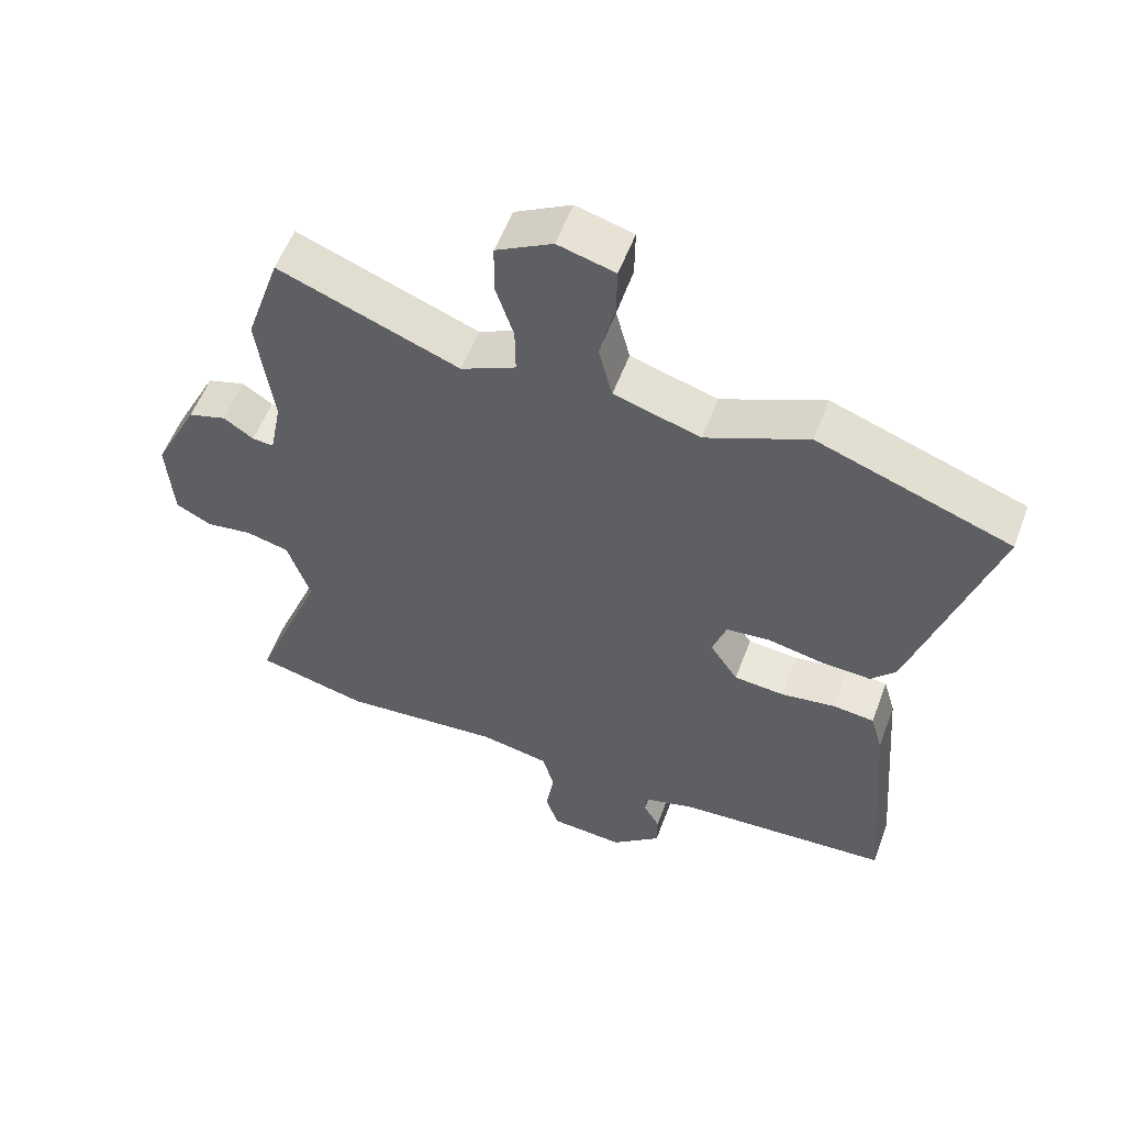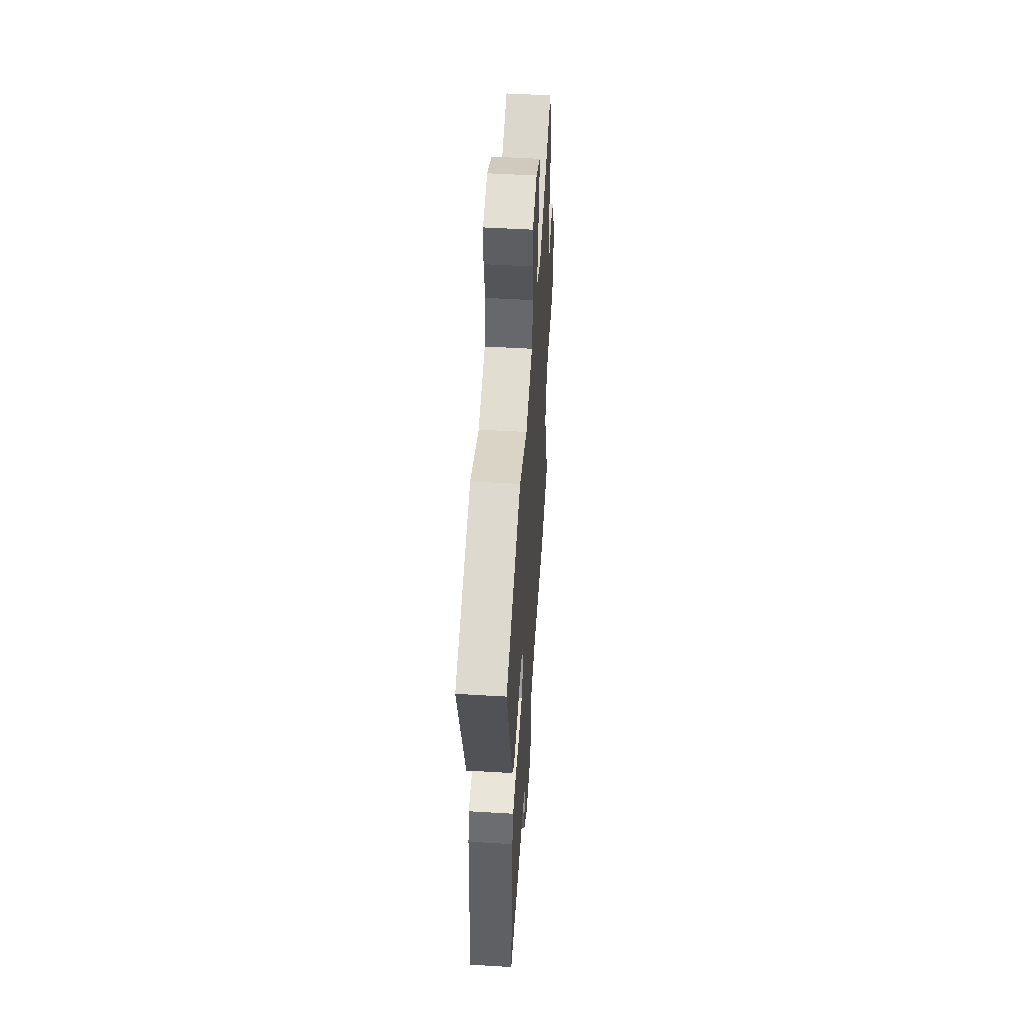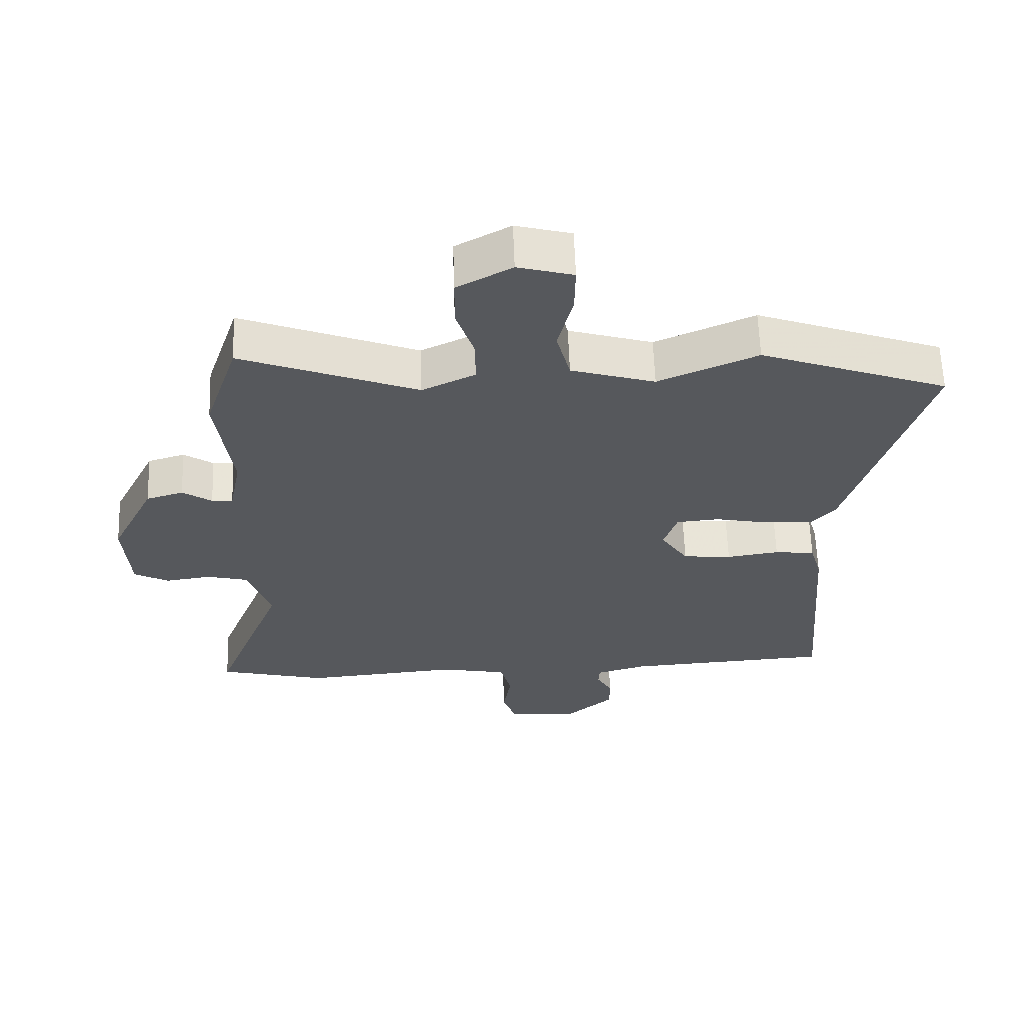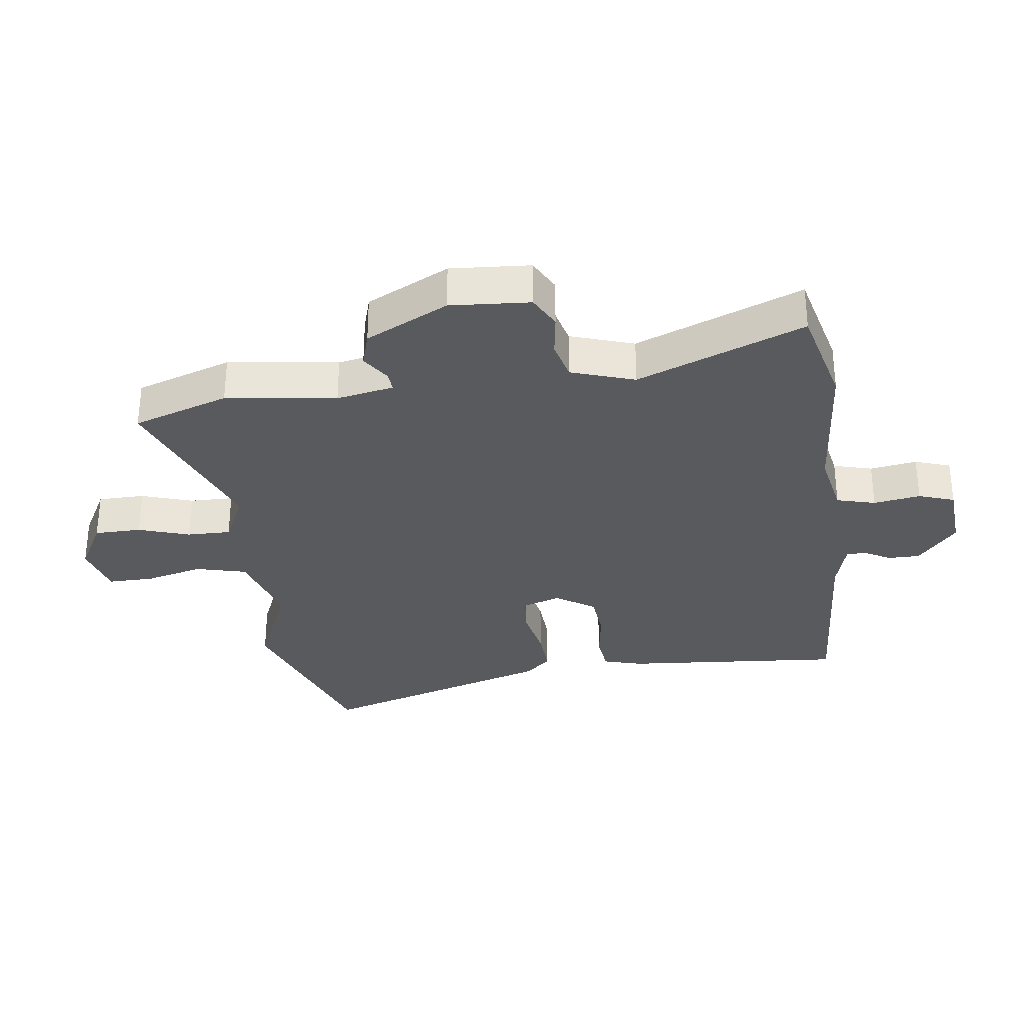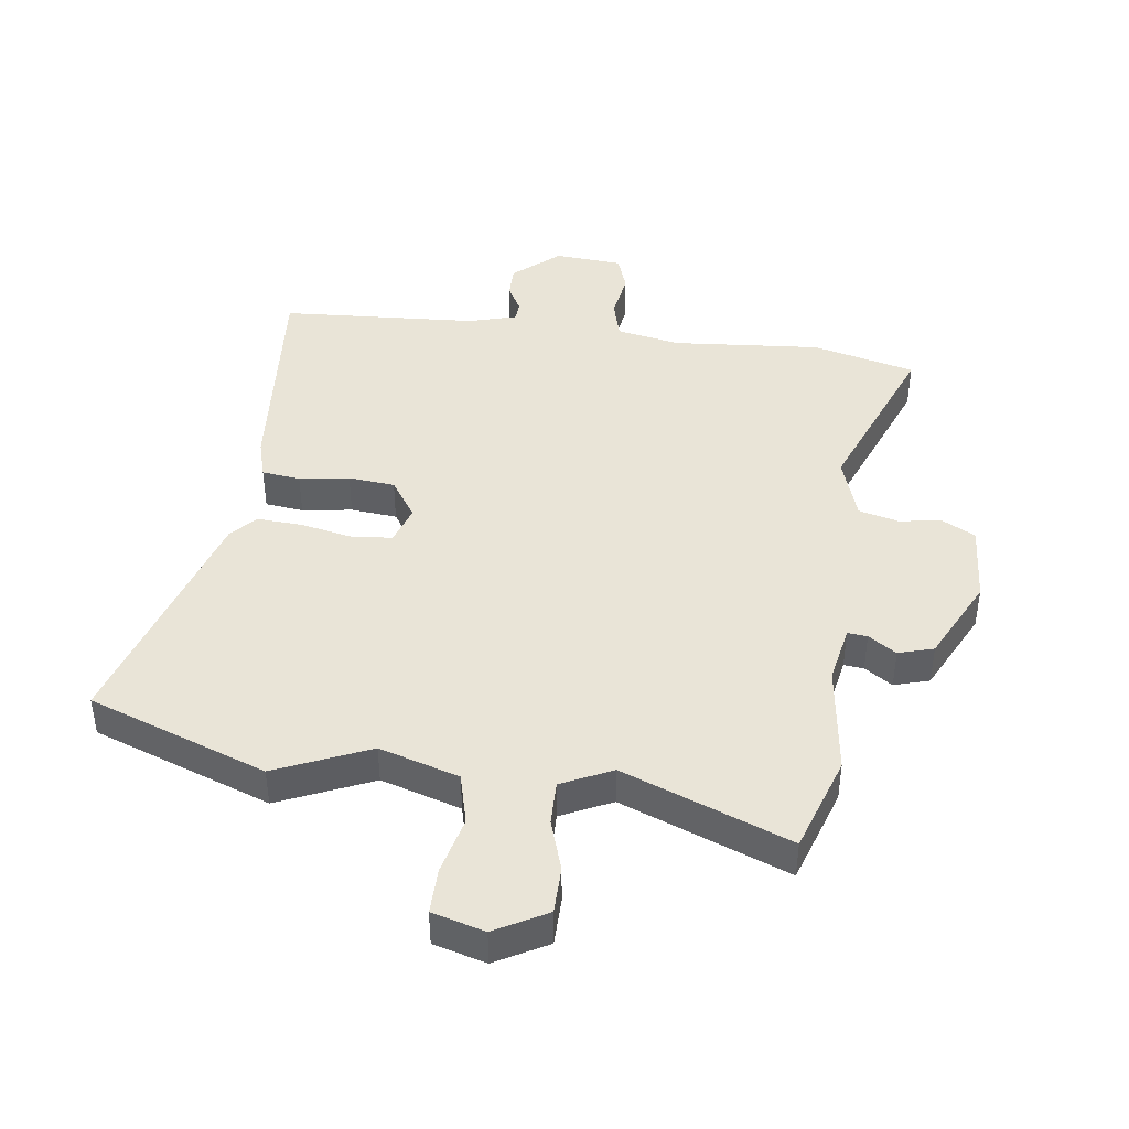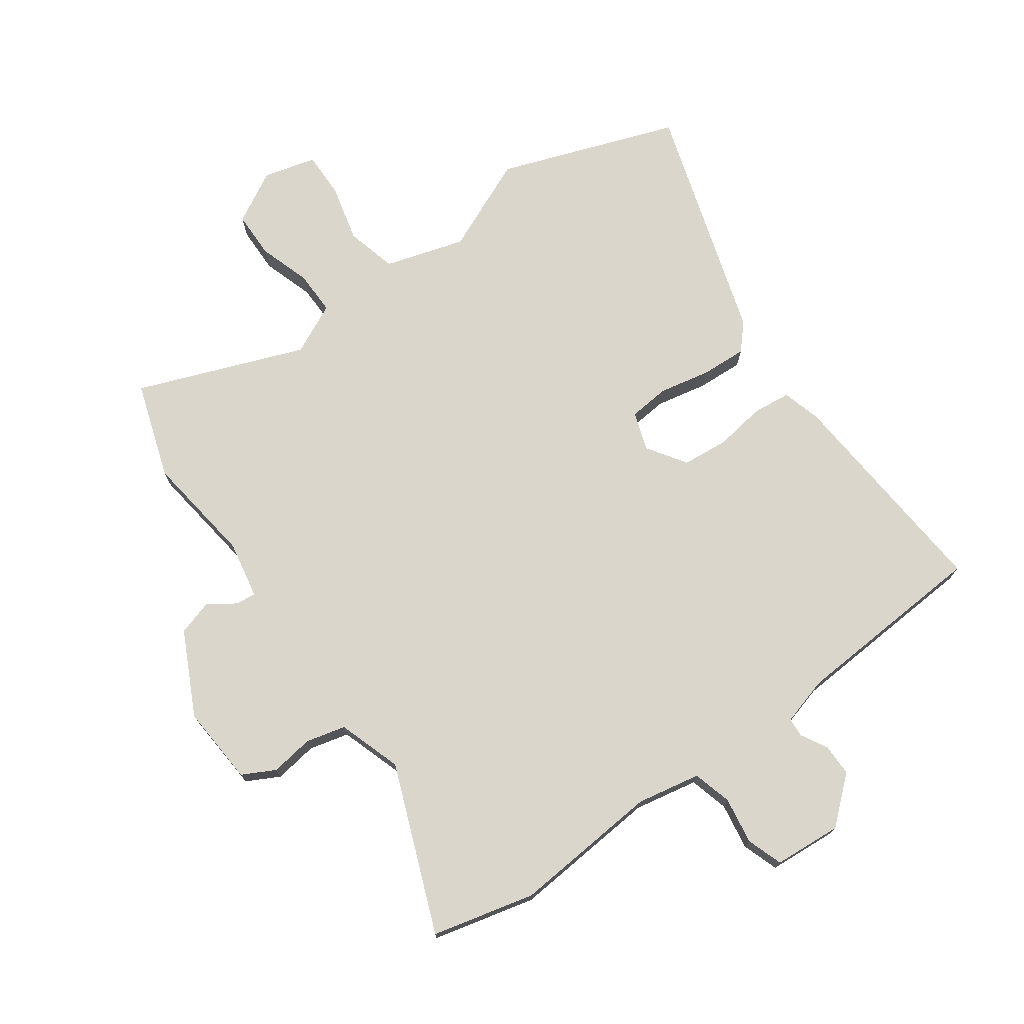
<metadata>
{"format":"obj","ext":"obj","renderer":"f3d","projection":"perspective","resolution":1024,"background":"white","views":[{"elev":55.9,"azim":-159.7,"up":"+Z"},{"elev":51.5,"azim":-86.3,"up":"+Z"},{"elev":61.5,"azim":178.0,"up":"+Z"},{"elev":-31.7,"azim":97.5,"up":"+Y"},{"elev":43.4,"azim":7.6,"up":"+Y"},{"elev":74.0,"azim":144.4,"up":"+Y"}]}
</metadata>
<code>
v -0.595 0.07 0.466
v -0.307 0.07 0.57
v -0.155 0.07 0.504
v -0.026 0.07 0.543
v -0.005 0.07 0.625
v -0.028 0.07 0.718
v -0.029 0.07 0.792
v 0.056 0.07 0.815
v 0.14 0.07 0.769
v 0.141 0.07 0.693
v 0.114 0.07 0.61
v 0.113 0.07 0.539
v 0.195 0.07 0.5
v 0.465 0.07 0.604
v 0.517 0.07 0.448
v 0.493 0.07 0.269
v 0.511 0.07 0.176
v 0.543 0.07 0.179
v 0.588 0.07 0.209
v 0.645 0.07 0.192
v 0.712 0.07 0.058
v 0.703 0.07 -0.071
v 0.65 0.07 -0.099
v 0.58 0.07 -0.089
v 0.516 0.07 -0.105
v 0.482 0.07 -0.208
v 0.589 0.07 -0.478
v 0.423 0.07 -0.519
v 0.183 0.07 -0.499
v 0.08 0.07 -0.519
v 0.063 0.07 -0.582
v 0.075 0.07 -0.658
v 0.055 0.07 -0.716
v -0.055 0.07 -0.724
v -0.128 0.07 -0.661
v -0.128 0.07 -0.609
v -0.104 0.07 -0.566
v -0.106 0.07 -0.535
v -0.184 0.07 -0.513
v -0.502 0.07 -0.493
v -0.473 0.07 -0.133
v -0.455 0.07 -0.07
v -0.393 0.07 -0.063
v -0.312 0.07 -0.075
v -0.237 0.07 -0.068
v -0.195 0.07 -0.005
v -0.216 0.07 0.057
v -0.282 0.07 0.063
v -0.365 0.07 0.046
v -0.439 0.07 0.042
v -0.476 0.07 0.083
v -0.595 0 0.466
v -0.307 0 0.57
v -0.155 0 0.504
v -0.026 0 0.543
v -0.005 0 0.625
v -0.028 0 0.718
v -0.029 0 0.792
v 0.056 0 0.815
v 0.14 0 0.769
v 0.141 0 0.693
v 0.114 0 0.61
v 0.113 0 0.539
v 0.195 0 0.5
v 0.465 0 0.604
v 0.517 0 0.448
v 0.493 0 0.269
v 0.511 0 0.176
v 0.543 0 0.179
v 0.588 0 0.209
v 0.645 0 0.192
v 0.712 0 0.058
v 0.703 0 -0.071
v 0.65 0 -0.099
v 0.58 0 -0.089
v 0.516 0 -0.105
v 0.482 0 -0.208
v 0.589 0 -0.478
v 0.423 0 -0.519
v 0.183 0 -0.499
v 0.08 0 -0.519
v 0.063 0 -0.582
v 0.075 0 -0.658
v 0.055 0 -0.716
v -0.055 0 -0.724
v -0.128 0 -0.661
v -0.128 0 -0.609
v -0.104 0 -0.566
v -0.106 0 -0.535
v -0.184 0 -0.513
v -0.502 0 -0.493
v -0.473 0 -0.133
v -0.455 0 -0.07
v -0.393 0 -0.063
v -0.312 0 -0.075
v -0.237 0 -0.068
v -0.195 0 -0.005
v -0.216 0 0.057
v -0.282 0 0.063
v -0.365 0 0.046
v -0.439 0 0.042
v -0.476 0 0.083
f 1 2 3
f 51 1 3
f 50 51 3
f 49 50 3
f 48 49 3
f 47 48 3 4
f 46 47 4
f 42 43 44
f 41 42 44
f 40 41 44
f 39 40 44
f 38 39 44 45
f 35 36 37
f 34 35 37
f 33 34 37
f 32 33 37
f 31 32 37
f 30 31 37 38
f 38 45 46
f 30 38 46
f 29 30 46
f 29 46 4
f 28 29 4
f 27 28 4
f 26 27 4
f 22 23 24
f 21 22 24
f 20 21 24
f 19 20 24
f 18 19 24
f 17 18 24 25
f 13 14 15 16
f 25 26 4
f 17 25 4
f 16 17 4
f 13 16 4
f 12 13 4
f 9 10 11
f 8 9 11
f 7 8 11
f 6 7 11
f 5 6 11
f 4 5 11 12
f 54 53 52
f 54 52 102
f 54 102 101
f 54 101 100
f 54 100 99
f 55 54 99 98
f 55 98 97
f 95 94 93
f 95 93 92
f 95 92 91
f 95 91 90
f 96 95 90 89
f 88 87 86
f 88 86 85
f 88 85 84
f 88 84 83
f 88 83 82
f 89 88 82 81
f 97 96 89
f 97 89 81
f 97 81 80
f 55 97 80
f 55 80 79
f 55 79 78
f 55 78 77
f 75 74 73
f 75 73 72
f 75 72 71
f 75 71 70
f 75 70 69
f 76 75 69 68
f 67 66 65 64
f 55 77 76
f 55 76 68
f 55 68 67
f 55 67 64
f 55 64 63
f 62 61 60
f 62 60 59
f 62 59 58
f 62 58 57
f 62 57 56
f 63 62 56 55
f 1 52 53 2
f 2 53 54 3
f 3 54 55 4
f 4 55 56 5
f 5 56 57 6
f 6 57 58 7
f 7 58 59 8
f 8 59 60 9
f 9 60 61 10
f 10 61 62 11
f 11 62 63 12
f 12 63 64 13
f 13 64 65 14
f 14 65 66 15
f 15 66 67 16
f 16 67 68 17
f 17 68 69 18
f 18 69 70 19
f 19 70 71 20
f 20 71 72 21
f 21 72 73 22
f 22 73 74 23
f 23 74 75 24
f 24 75 76 25
f 25 76 77 26
f 26 77 78 27
f 27 78 79 28
f 28 79 80 29
f 29 80 81 30
f 30 81 82 31
f 31 82 83 32
f 32 83 84 33
f 33 84 85 34
f 34 85 86 35
f 35 86 87 36
f 36 87 88 37
f 37 88 89 38
f 38 89 90 39
f 39 90 91 40
f 40 91 92 41
f 41 92 93 42
f 42 93 94 43
f 43 94 95 44
f 44 95 96 45
f 45 96 97 46
f 46 97 98 47
f 47 98 99 48
f 48 99 100 49
f 49 100 101 50
f 50 101 102 51
f 51 102 52 1

</code>
